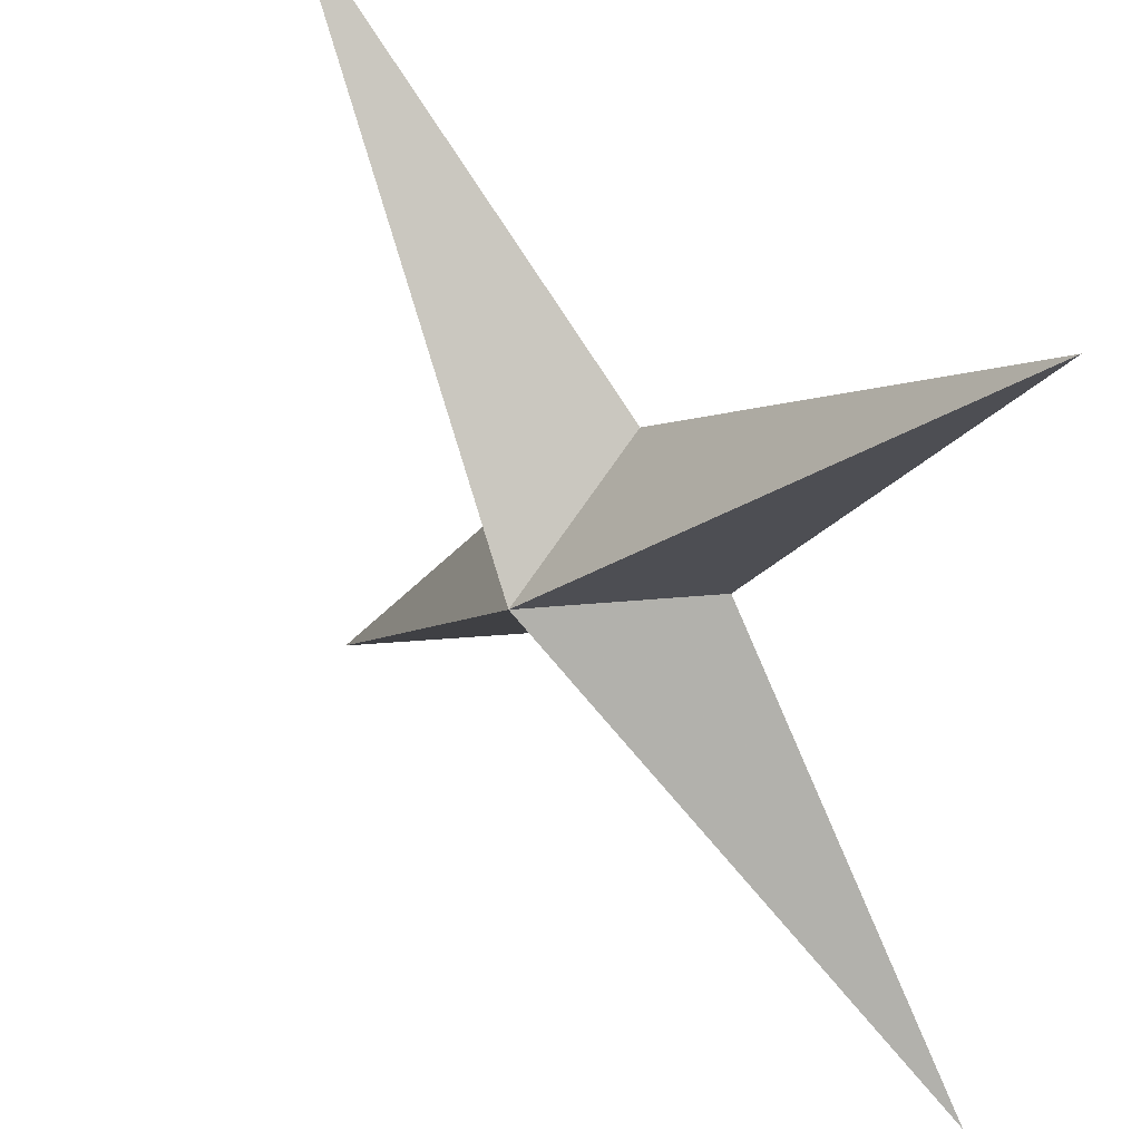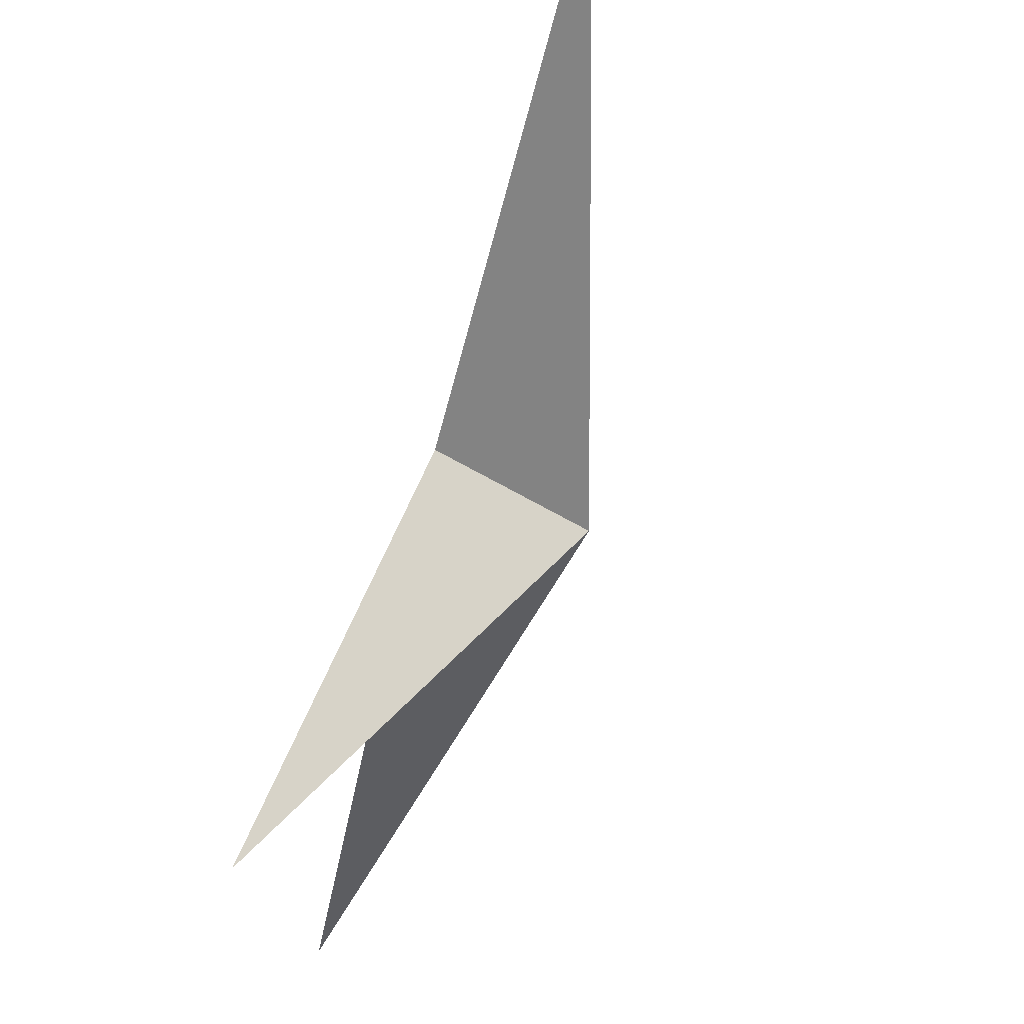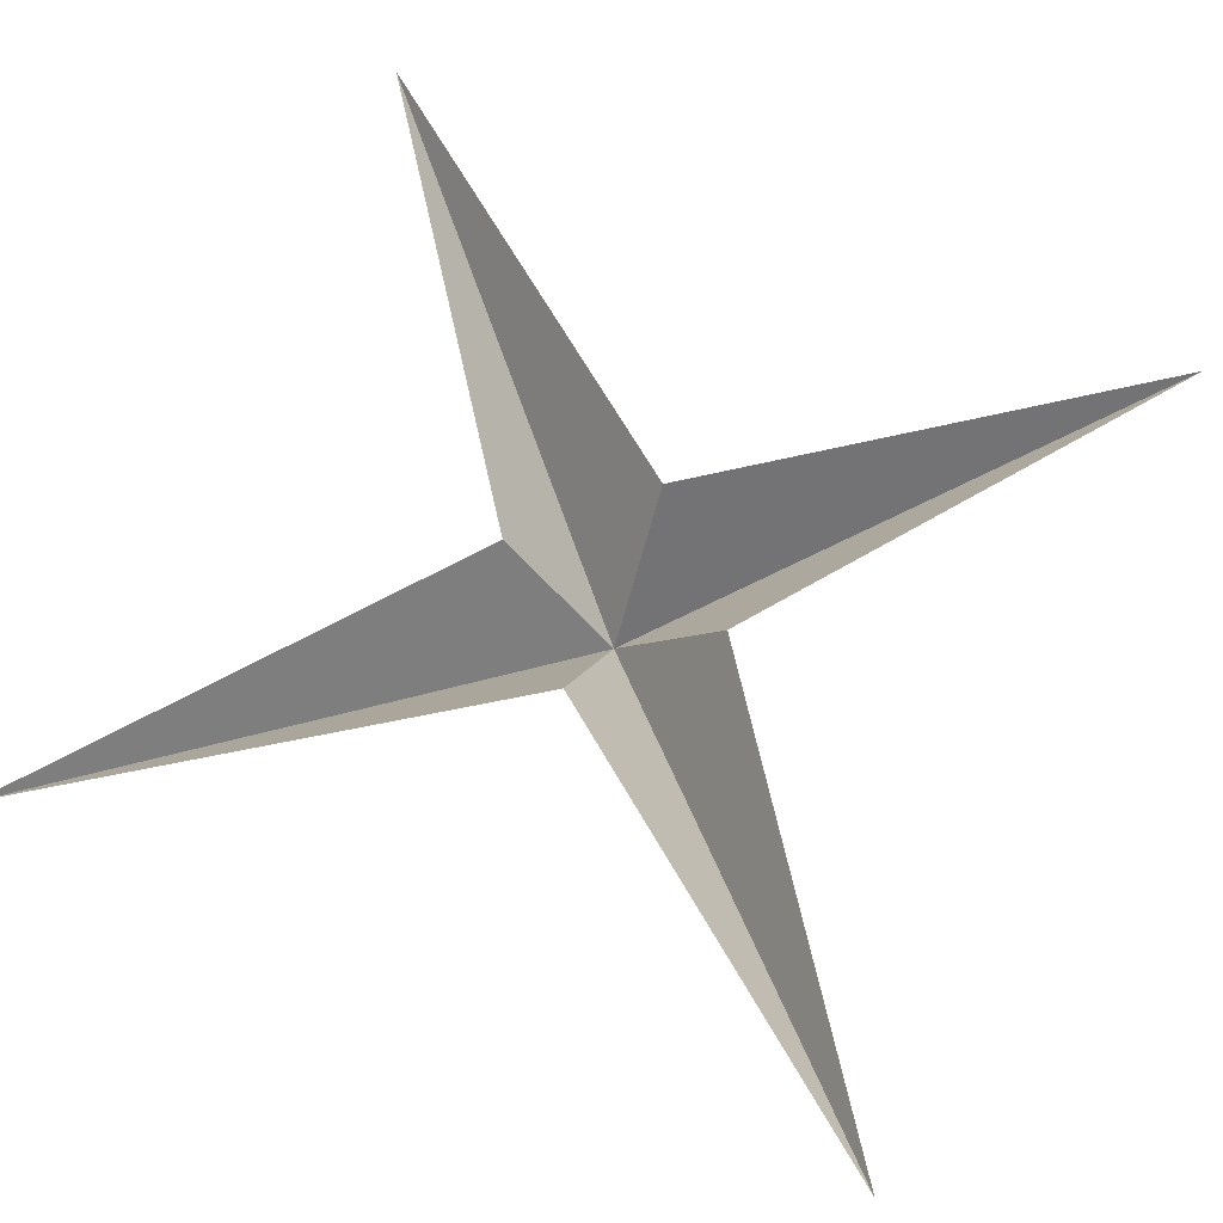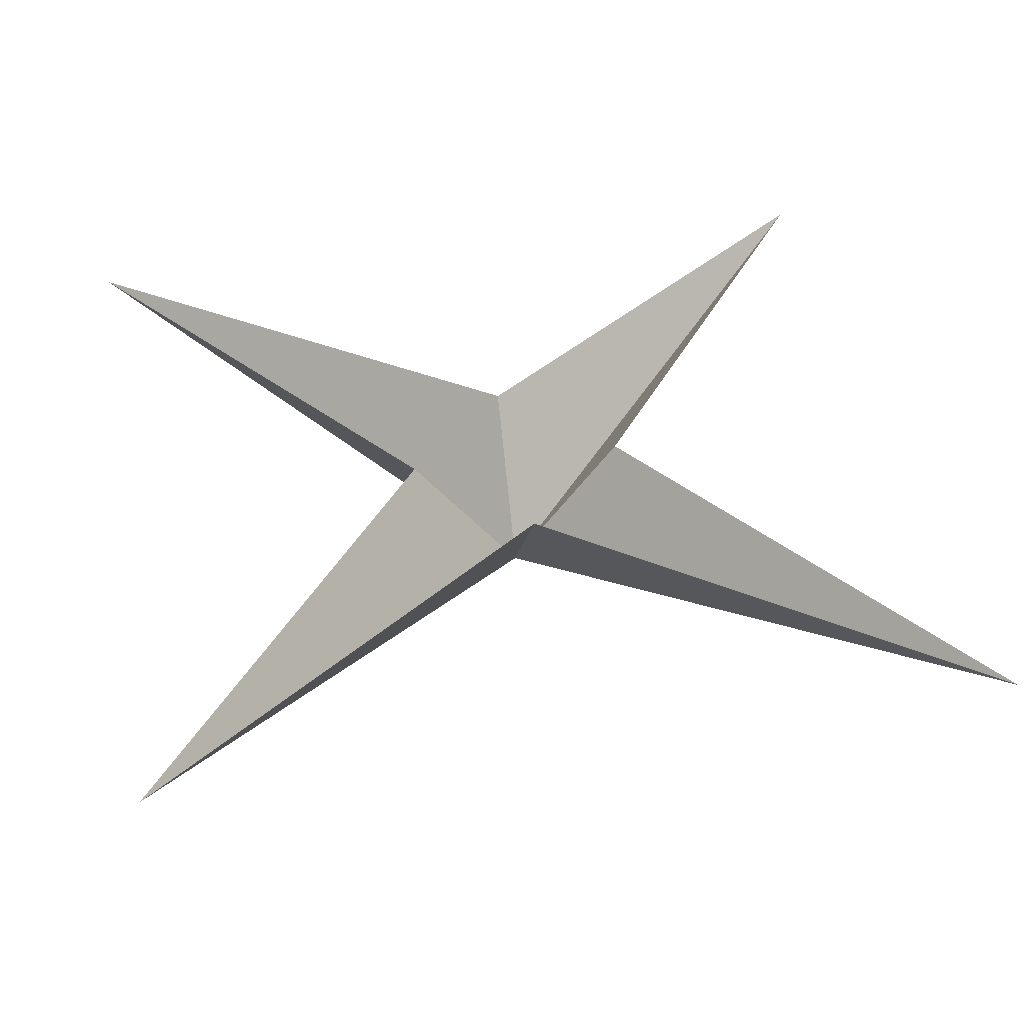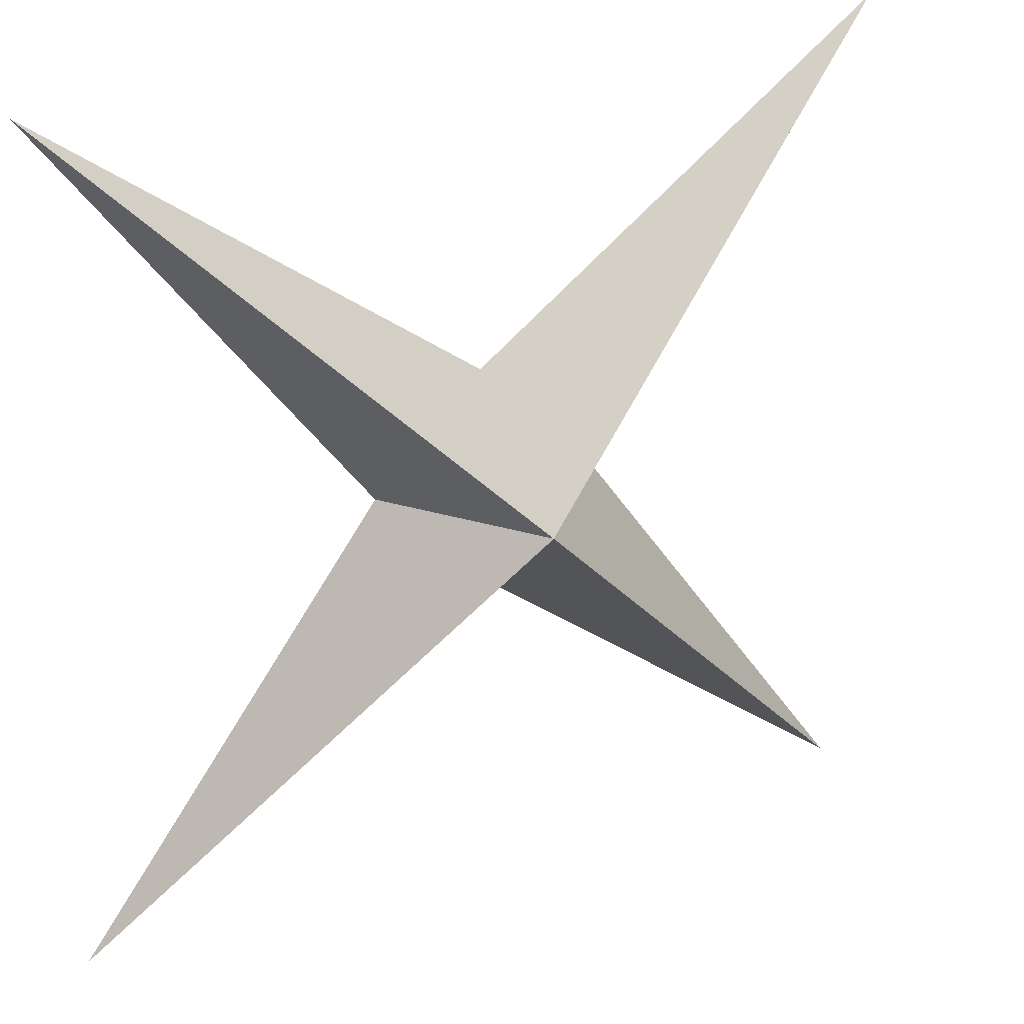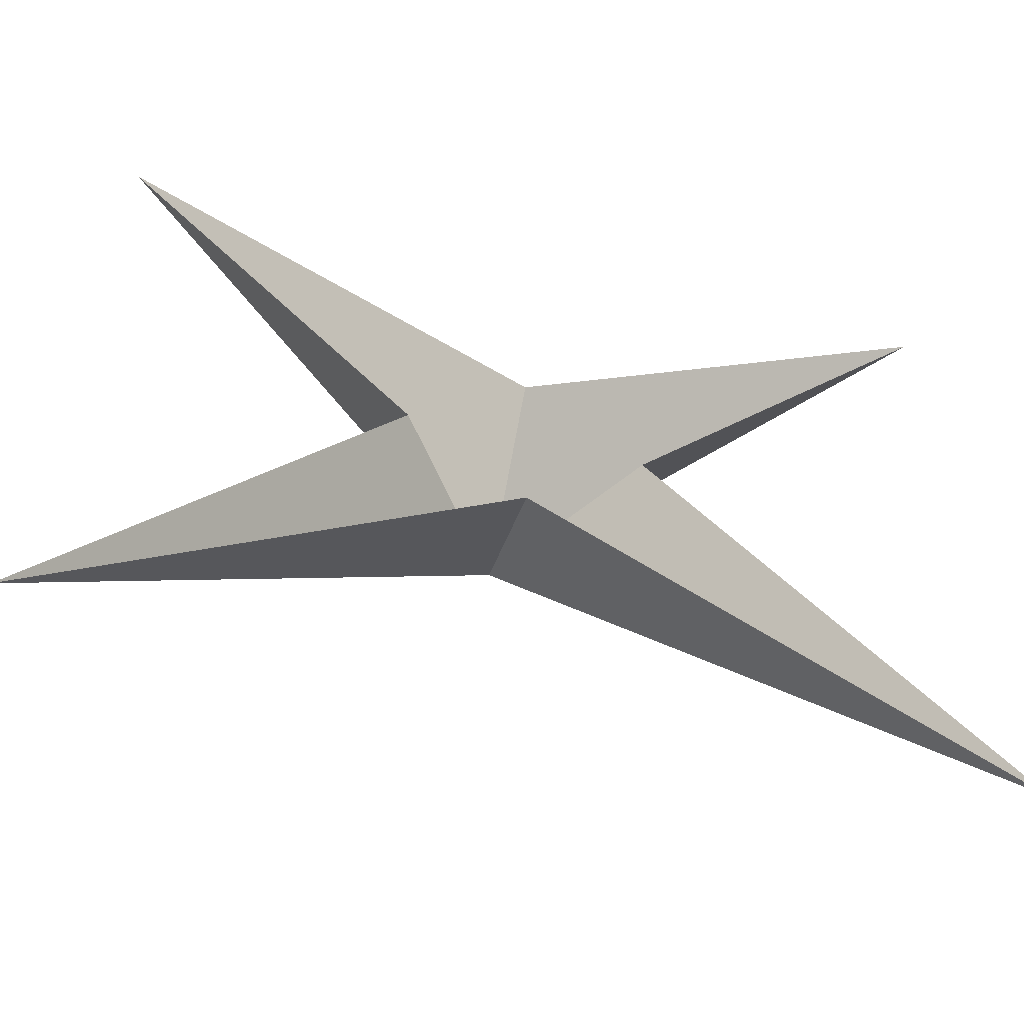
<metadata>
{"format":"obj","ext":"obj","renderer":"f3d","projection":"perspective","resolution":1024,"background":"white","views":[{"elev":41.5,"azim":47.0,"up":"+Z"},{"elev":75.9,"azim":-71.3,"up":"+Z"},{"elev":66.0,"azim":23.9,"up":"+Y"},{"elev":41.0,"azim":-100.2,"up":"+Y"},{"elev":26.6,"azim":-27.3,"up":"+Z"},{"elev":-61.2,"azim":166.5,"up":"+Z"}]}
</metadata>
<code>
o if/117/5/active
v 45 0 45
v 0 0 12
v 0 -16 0
v 12 0 0
v 45 0 -46
v 0 0 -12
v -46 0 -46
v -12 0 0
v -46 0 45
f 1 2 3
f 1 3 4
f 4 3 5
f 5 3 6
f 6 3 7
f 7 3 8
f 8 3 9
f 9 3 2

</code>
